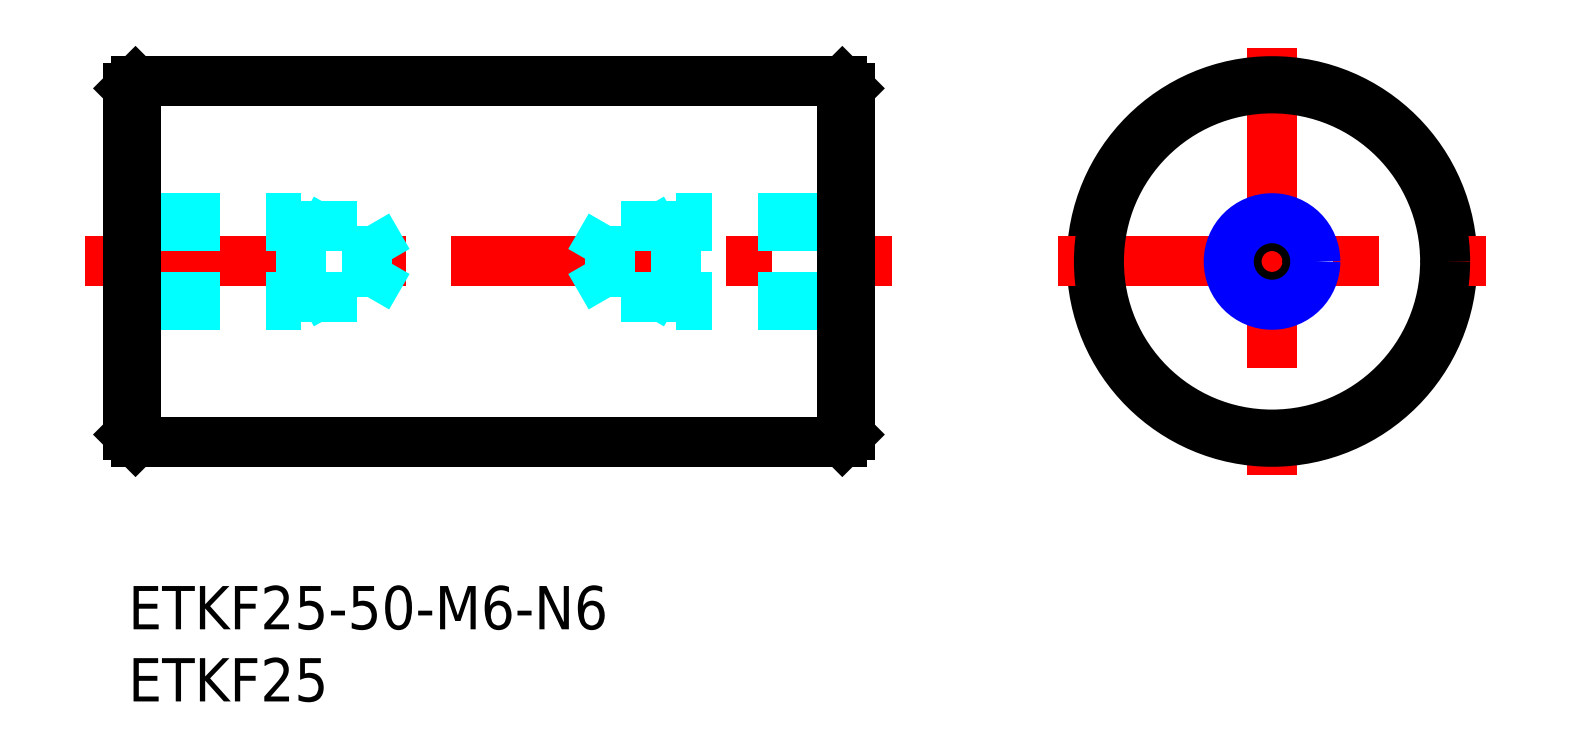
<metadata>
{"format":"dxf","ext":"dxf","renderer":"ezdxf+matplotlib","layout":"modelspace","background":"white","min_lineweight":24,"dpi":150}
</metadata>
<code>
0
SECTION
2
ENTITIES
0
LINE
8
MSM_CENTER
10
-3
20
22.5
30
0
11
52.97
21
22.5
31
0
0
LINE
8
MSM_CONTINUOUS
10
0.5
20
10
30
0
11
49.5
21
10
31
0
0
LINE
8
MSM_CONTINUOUS
10
0.5
20
35
30
0
11
49.5
21
35
31
0
0
LINE
8
MSM_CONTINUOUS
10
0
20
34.5
30
0
11
0
21
10.5
31
0
0
LINE
8
MSM_CENTER
10
79.29
20
37.32
30
0
11
79.29
21
7.681
31
0
0
CIRCLE
8
MSM_CONTINUOUS
10
79.29
20
22.5
30
0
40
12.5
0
LINE
8
MSM_CENTER
10
64.47
20
22.5
30
0
11
94.11
21
22.5
31
0
0
LINE
8
MSM_DASHED
10
1.3e-15
20
25.5
30
0
11
12
21
25.5
31
0
0
LINE
8
MSM_DASHED
10
1.2e-15
20
24.96
30
0
11
16.58
21
24.96
31
0
0
LINE
8
MSM_DASHED
10
9e-16
20
20.04
30
0
11
16.58
21
20.04
31
0
0
LINE
8
MSM_DASHED
10
9e-16
20
19.5
30
0
11
12
21
19.5
31
0
0
LINE
8
MSM_DASHED
10
12
20
19.5
30
0
11
12
21
25.5
31
0
0
LINE
8
MSM_DASHED
10
16.58
20
20.04
30
0
11
16.58
21
24.96
31
0
0
LINE
8
MSM_DASHED
10
16.58
20
24.96
30
0
11
18
21
22.5
31
0
0
LINE
8
MSM_DASHED
10
16.58
20
20.04
30
0
11
18
21
22.5
31
0
0
LINE
8
MSM_DASHED
10
12
20
19.5
30
0
11
12.94
21
20.04
31
0
0
LINE
8
MSM_DASHED
10
12
20
25.5
30
0
11
12.94
21
24.96
31
0
0
LINE
8
MSM_DASHED
10
50
20
19.5
30
0
11
38
21
19.5
31
0
0
LINE
8
MSM_DASHED
10
50
20
20.04
30
0
11
33.42
21
20.04
31
0
0
LINE
8
MSM_DASHED
10
50
20
24.96
30
0
11
33.42
21
24.96
31
0
0
LINE
8
MSM_DASHED
10
50
20
25.5
30
0
11
38
21
25.5
31
0
0
LINE
8
MSM_DASHED
10
38
20
25.5
30
0
11
38
21
19.5
31
0
0
LINE
8
MSM_DASHED
10
33.42
20
24.96
30
0
11
33.42
21
20.04
31
0
0
LINE
8
MSM_DASHED
10
33.42
20
20.04
30
0
11
32
21
22.5
31
0
0
LINE
8
MSM_DASHED
10
33.42
20
24.96
30
0
11
32
21
22.5
31
0
0
LINE
8
MSM_DASHED
10
38
20
25.5
30
0
11
37.06
21
24.96
31
0
0
LINE
8
MSM_DASHED
10
38
20
19.5
30
0
11
37.06
21
20.04
31
0
0
CIRCLE
8
MSM_CONTINUOUS
10
79.29
20
22.5
30
0
40
2.458
0
CIRCLE
8
MSM_NARROW
10
79.29
20
22.5
30
0
40
3
0
LINE
8
MSM_CONTINUOUS
10
50
20
34.5
30
0
11
50
21
10.5
31
0
0
LINE
8
MSM_CONTINUOUS
10
49.5
20
35
30
0
11
50
21
34.5
31
0
0
LINE
8
MSM_CONTINUOUS
10
0.5
20
35
30
0
11
0
21
34.5
31
0
0
LINE
8
MSM_CONTINUOUS
10
0
20
10.5
30
0
11
0.5
21
10
31
0
0
LINE
8
MSM_CONTINUOUS
10
50
20
10.5
30
0
11
49.5
21
10
31
0
0
LINE
8
MSM_CONTINUOUS
10
0.5
20
35
30
0
11
0.5
21
10
31
0
0
LINE
8
MSM_CONTINUOUS
10
49.5
20
35
30
0
11
49.5
21
10
31
0
0
CIRCLE
8
MSM_CONTINUOUS
10
79.29
20
22.5
30
0
40
12
0
INSERT
8
MSM_CONTINUOUS
2
*U13
10
0
20
0
30
0
0
INSERT
8
MSM_CONTINUOUS
2
*U14
10
0
20
0
30
0
0
ENDSEC
0
EOF

</code>
